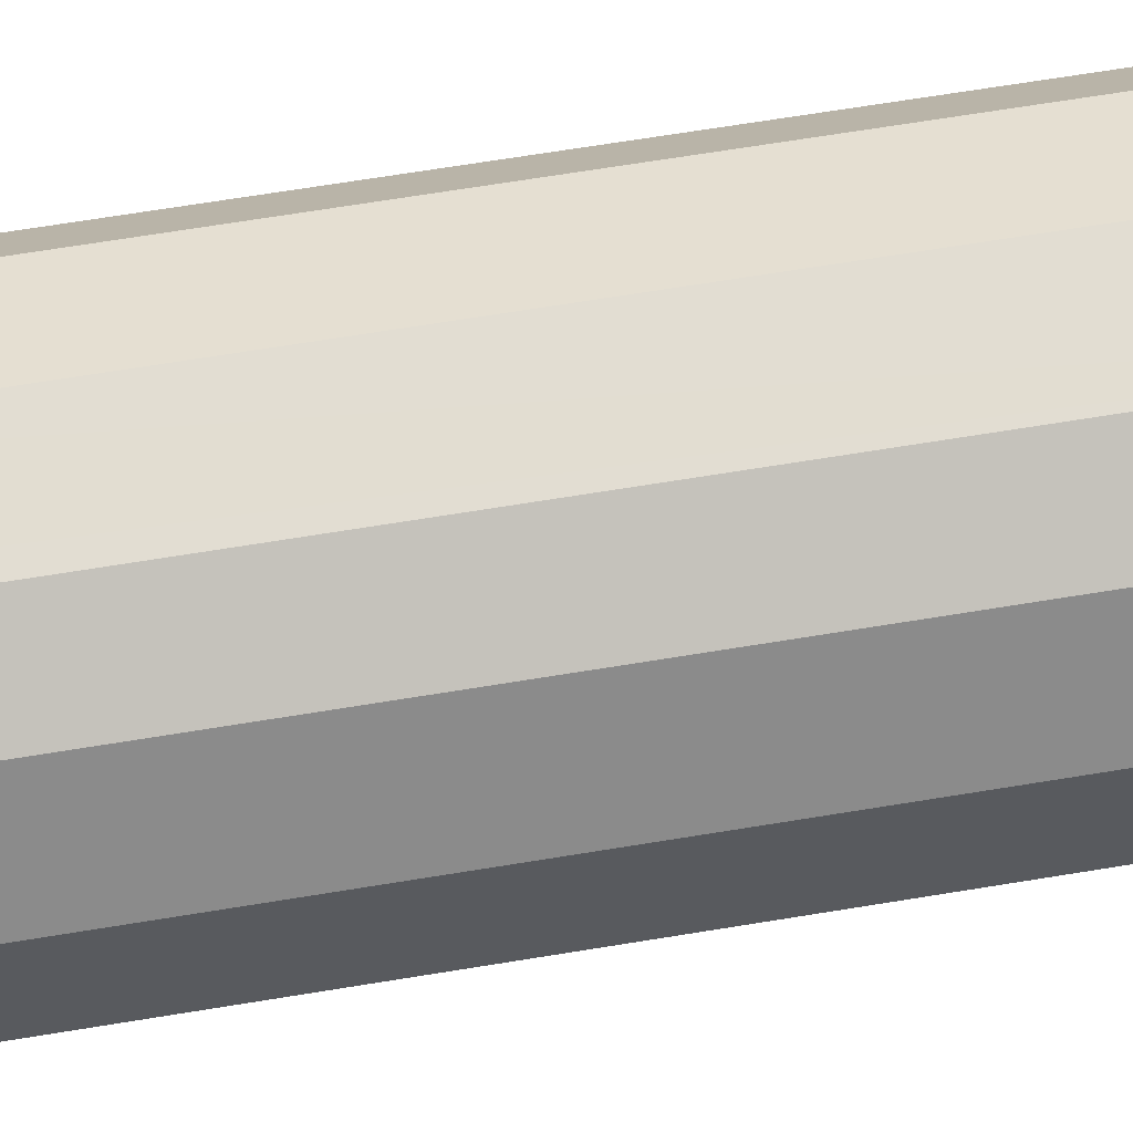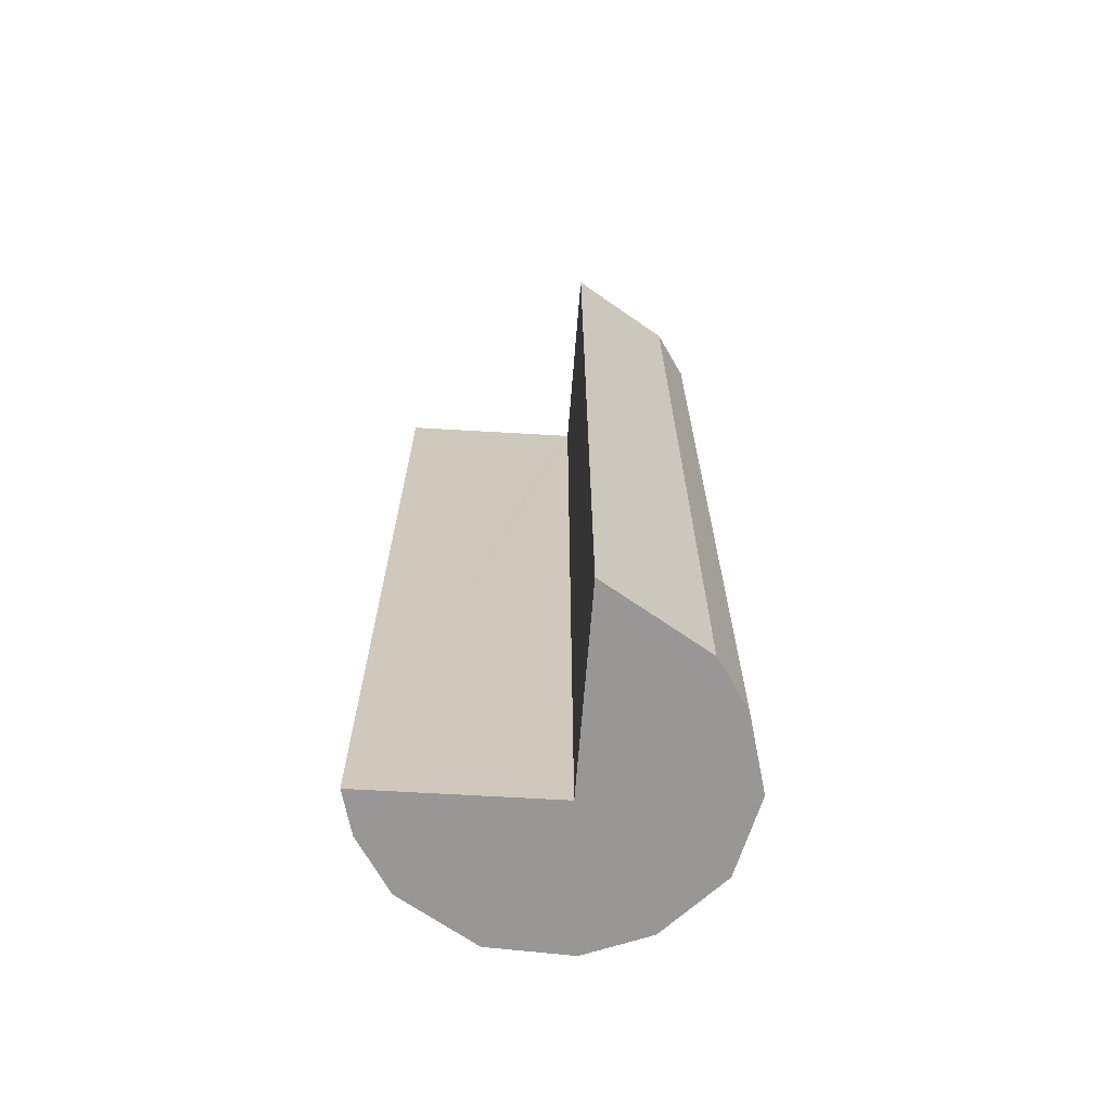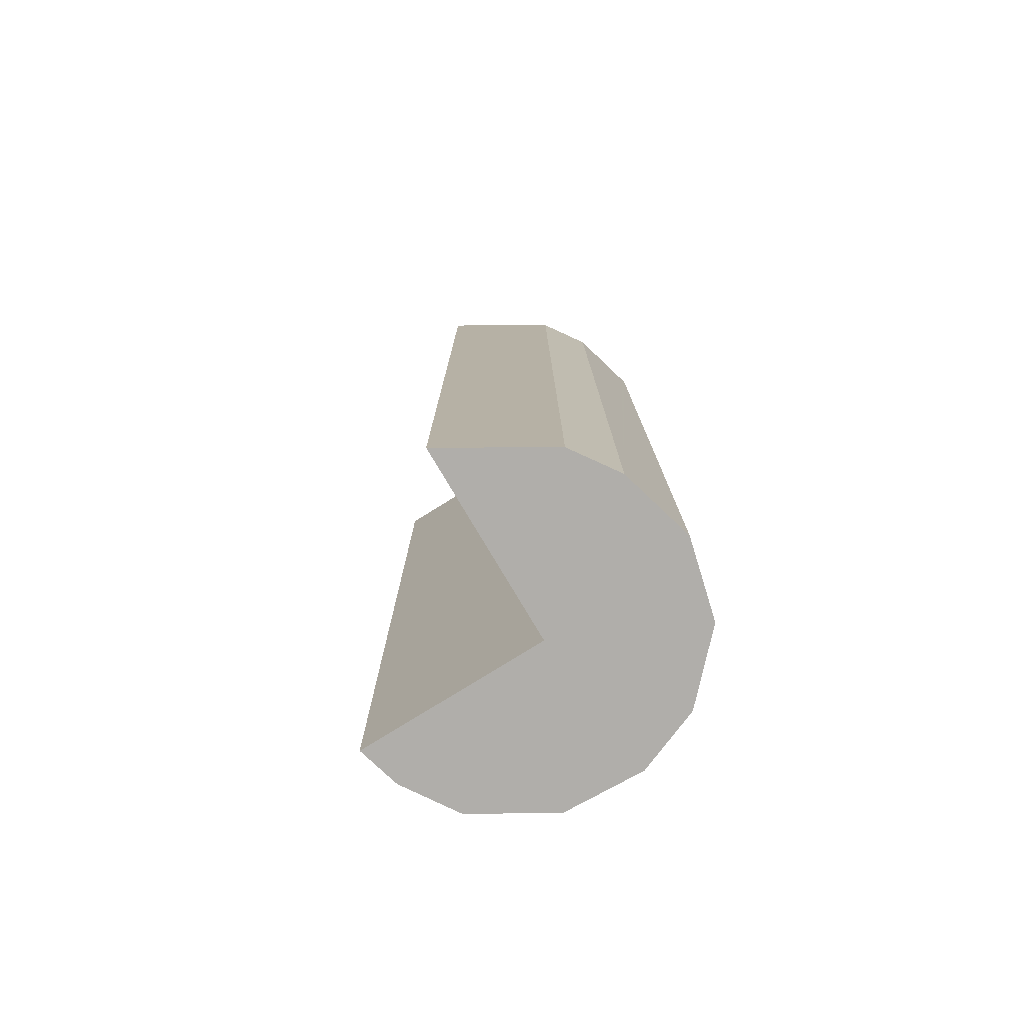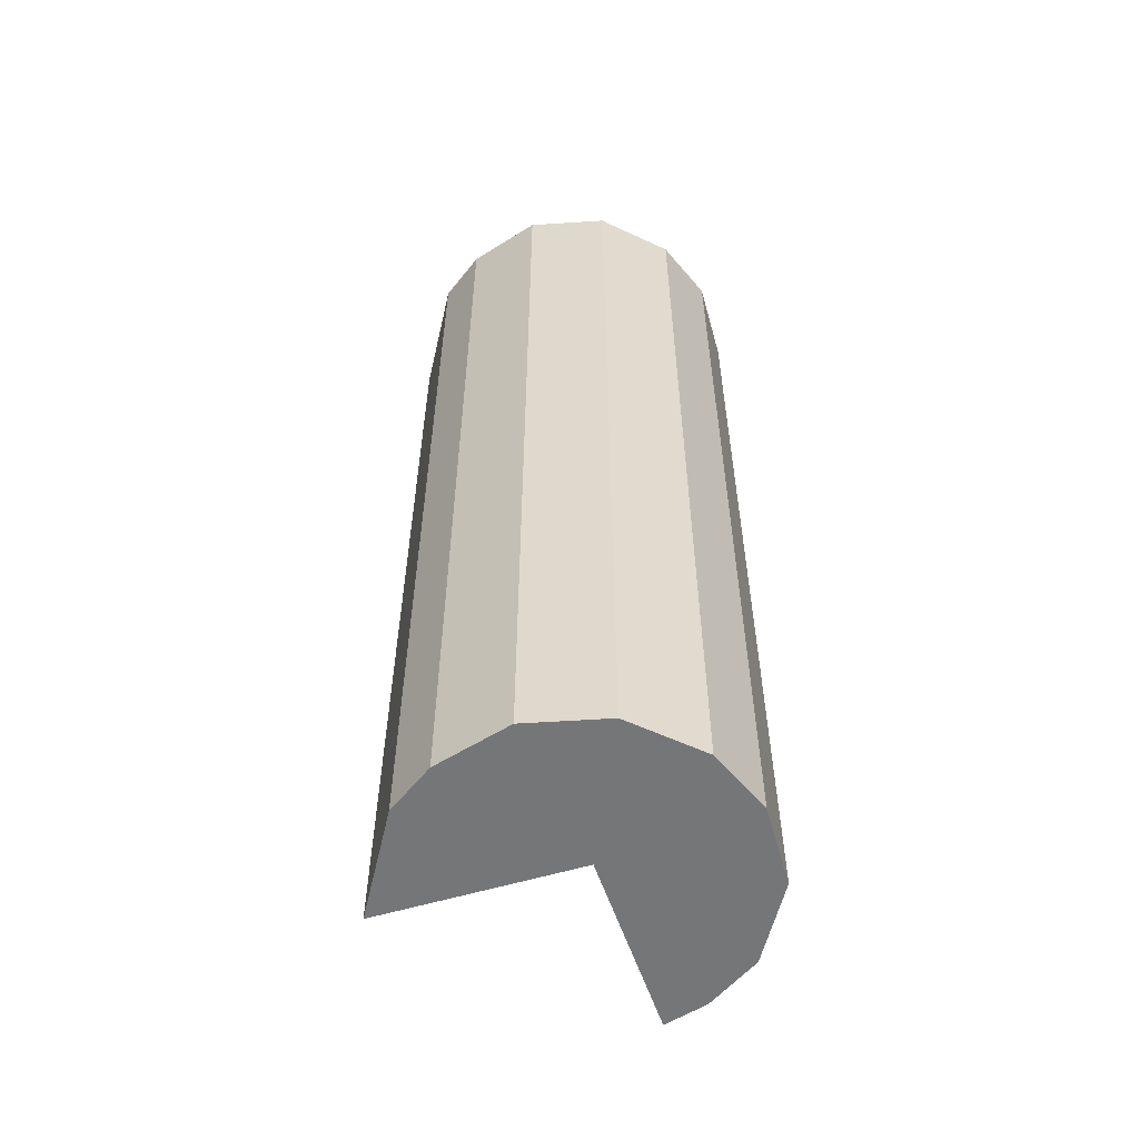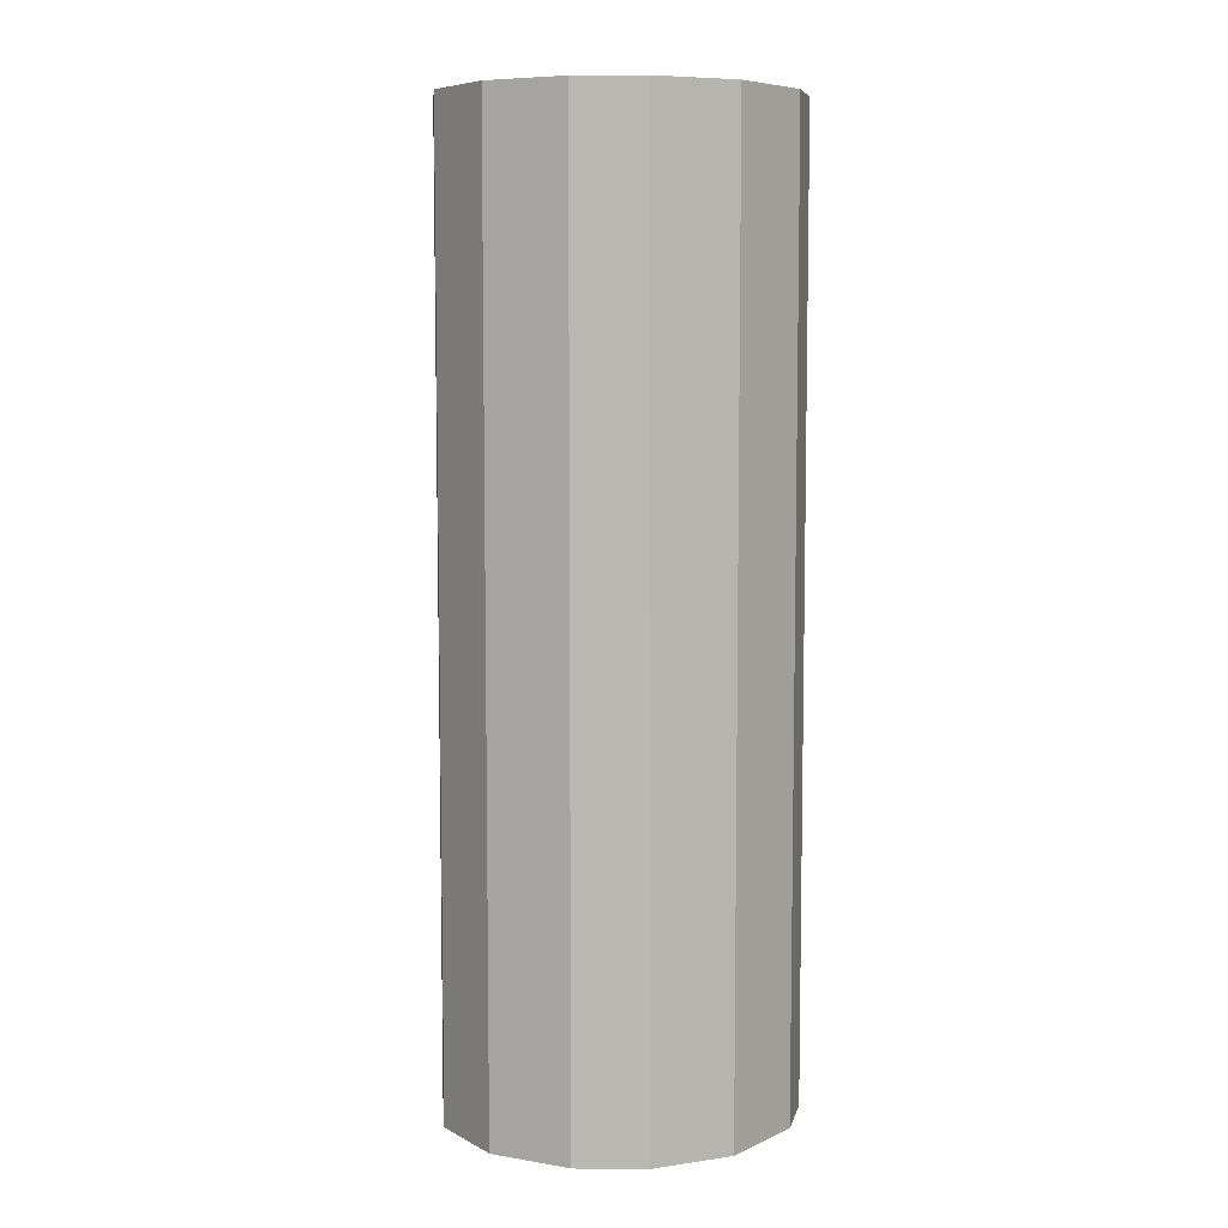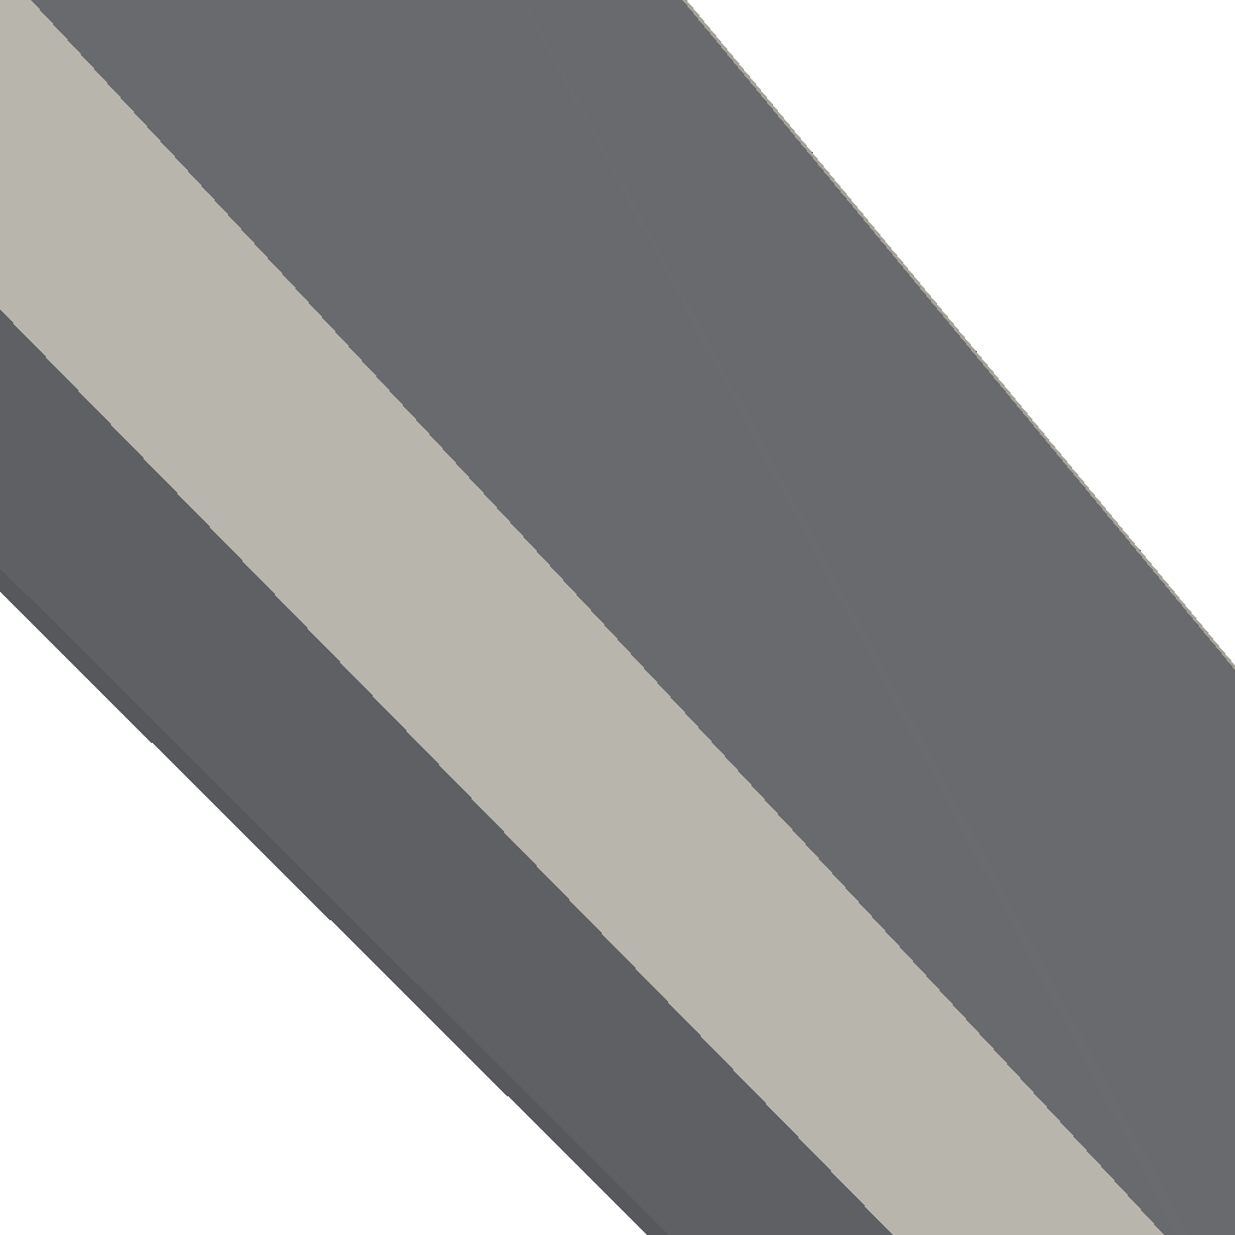
<metadata>
{"format":"obj","ext":"obj","renderer":"f3d","projection":"perspective","resolution":1024,"background":"white","views":[{"elev":68.1,"azim":-99.3,"up":"+Z"},{"elev":-68.2,"azim":173.4,"up":"+Y"},{"elev":-77.9,"azim":-151.4,"up":"+Y"},{"elev":-56.8,"azim":-74.7,"up":"+Y"},{"elev":7.1,"azim":-23.0,"up":"+Y"},{"elev":-51.0,"azim":35.4,"up":"+Z"}]}
</metadata>
<code>
v  0.944 20.04 -2.166
v  3.428 20.04 -3.727
v  1.221 20.04 -2.536
v  0.511 20.04 -1.587
v  0.032 20.04 -0.098
v  0 20.04 1.227e-15
v  0.341 20.04 1.679
v  3.29 20.04 0.09
v  0.975 20.04 2.405
v  1.493 20.04 2.998
v  3.276 20.04 0.472
v  3.376 20.04 0.478
v  7.326 20.04 0.706
v  2.83 20.04 3.603
v  3.263 20.04 3.605
v  4.586 20.04 3.612
v  6.251 20.04 2.71
v  7.032 20.04 1.614
v  0.511 9.718e-17 -1.587
v  0 0 0
v  0.032 6.001e-18 -0.098
v  0.341 -1.028e-16 1.679
v  1.493 -1.836e-16 2.998
v  0.975 -1.473e-16 2.405
v  2.83 -2.206e-16 3.603
v  4.586 -2.212e-16 3.612
v  3.263 -2.207e-16 3.605
v  6.251 -1.659e-16 2.71
v  7.032 -9.883e-17 1.614
v  7.326 -4.323e-17 0.706
v  3.276 -2.89e-17 0.472
v  3.428 2.282e-16 -3.727
v  3.29 -5.511e-18 0.09
v  3.376 -2.927e-17 0.478
v  1.221 1.553e-16 -2.536
v  0.944 1.326e-16 -2.166
g defaultobject
f 1 2 3
f 2 1 4
f 2 4 5
f 2 5 6
f 2 6 7
f 2 7 8
f 8 7 9
f 8 9 10
f 8 10 11
f 11 10 12
f 12 10 13
f 13 10 14
f 13 14 15
f 13 15 16
f 13 16 17
f 13 17 18
f 19 5 4
f 5 19 6
f 6 19 20
f 20 19 21
f 20 7 6
f 7 20 22
f 22 9 7
f 9 22 10
f 10 22 23
f 23 22 24
f 23 14 10
f 14 23 25
f 25 15 14
f 15 25 16
f 16 25 26
f 26 25 27
f 26 17 16
f 17 26 28
f 28 18 17
f 18 28 29
f 29 13 18
f 13 29 30
f 31 8 11
f 8 31 2
f 2 31 32
f 32 31 33
f 30 12 13
f 12 30 11
f 11 30 31
f 31 30 34
f 32 3 2
f 3 32 35
f 1 19 4
f 19 1 3
f 19 3 36
f 36 3 35
f 29 34 30
f 34 29 28
f 34 28 26
f 34 26 27
f 34 27 25
f 34 25 31
f 31 25 23
f 31 23 33
f 33 23 32
f 32 23 35
f 35 23 24
f 35 24 22
f 35 22 36
f 36 22 20
f 36 20 21
f 36 21 19

</code>
